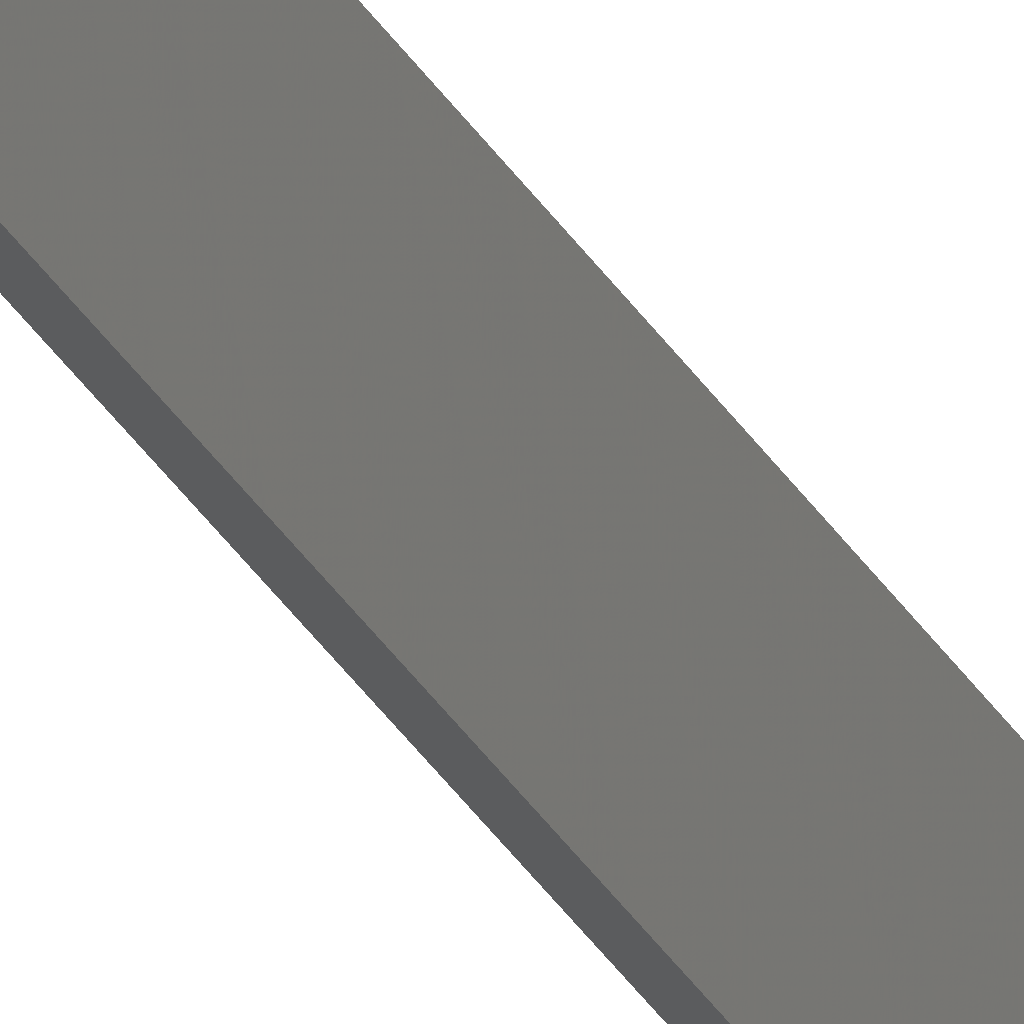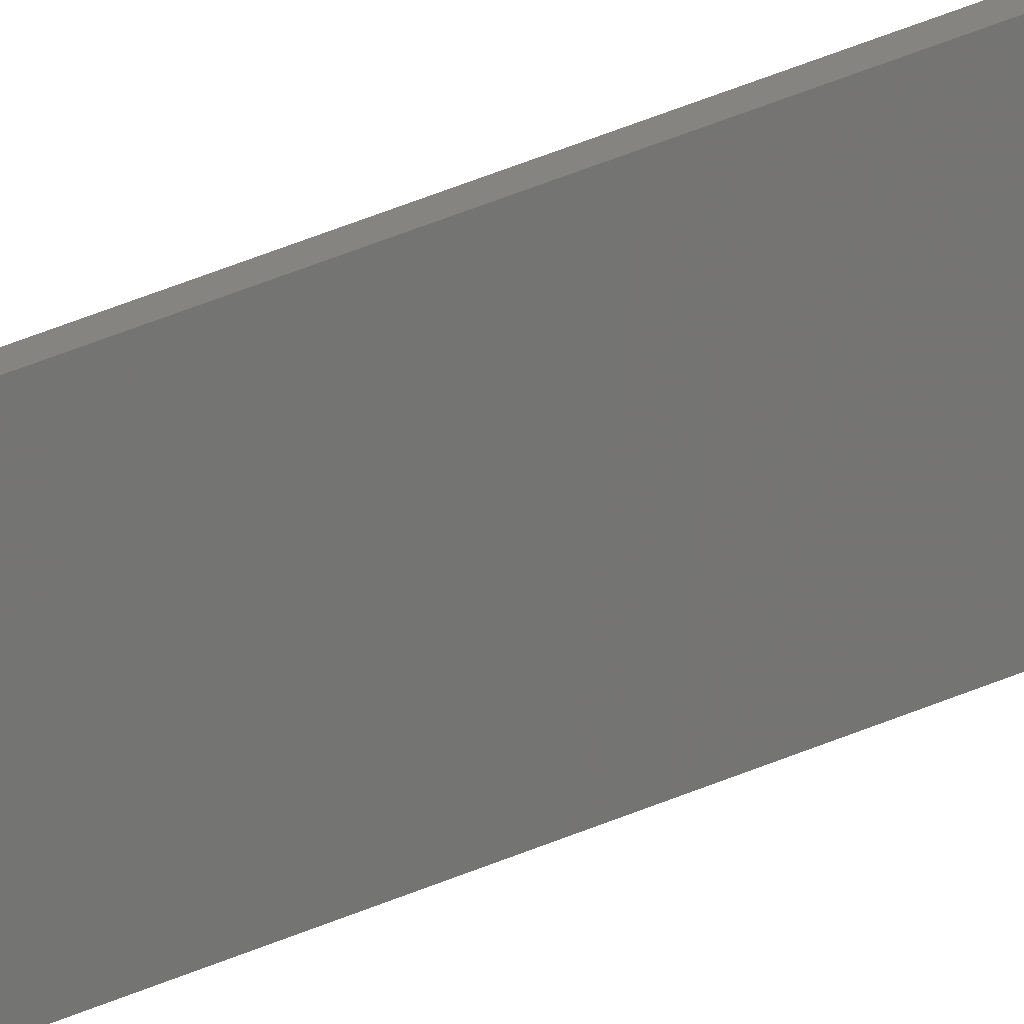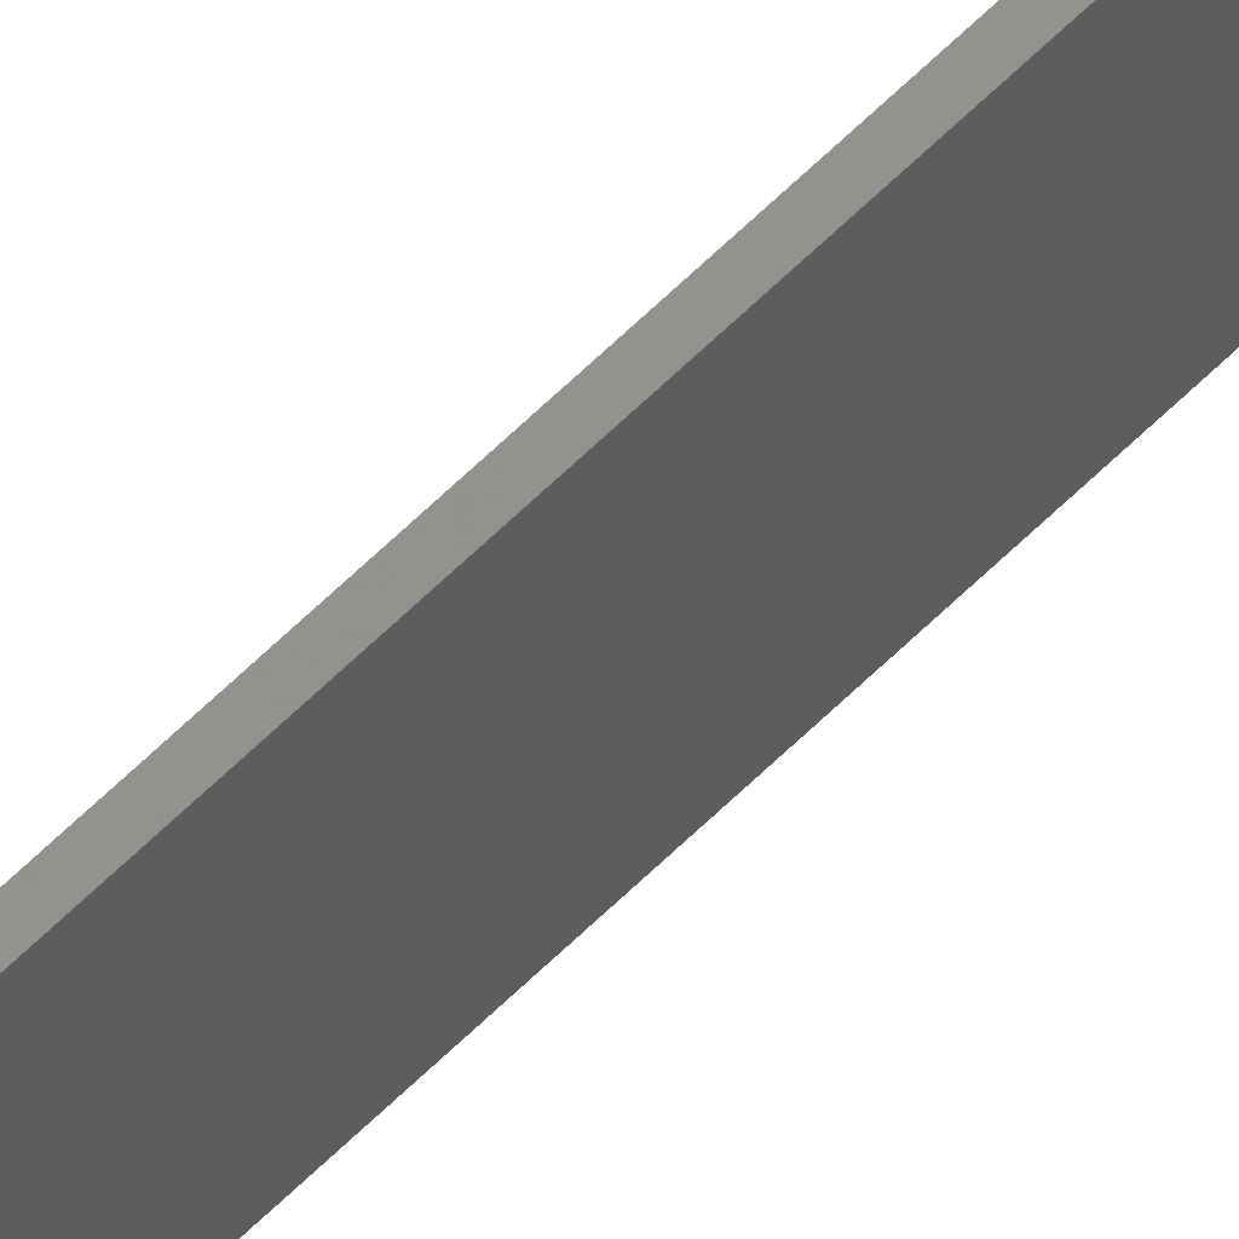
<metadata>
{"format":"stl","ext":"stl","renderer":"f3d","projection":"perspective","resolution":1024,"background":"white","views":[{"elev":-29.0,"azim":23.7,"up":"+Y"},{"elev":19.3,"azim":-137.2,"up":"+Y"},{"elev":55.8,"azim":-137.1,"up":"+Y"}]}
</metadata>
<code>
# stl→obj: 8 verts, 12 faces
v -0.02423 -0.2921 -17.66
v -0.02423 0.2921 -17.66
v -0.02423 -0.2921 17.66
v -0.02423 0.2921 17.66
v 0.02423 -0.2921 -17.66
v 0.02423 0.2921 -17.66
v 0.02423 -0.2921 17.66
v 0.02423 0.2921 17.66
f 1 2 3
f 4 2 3
f 5 6 7
f 8 6 7
f 1 5 3
f 7 5 3
f 2 6 4
f 8 6 4
f 1 5 2
f 6 5 2
f 3 7 4
f 8 7 4

</code>
